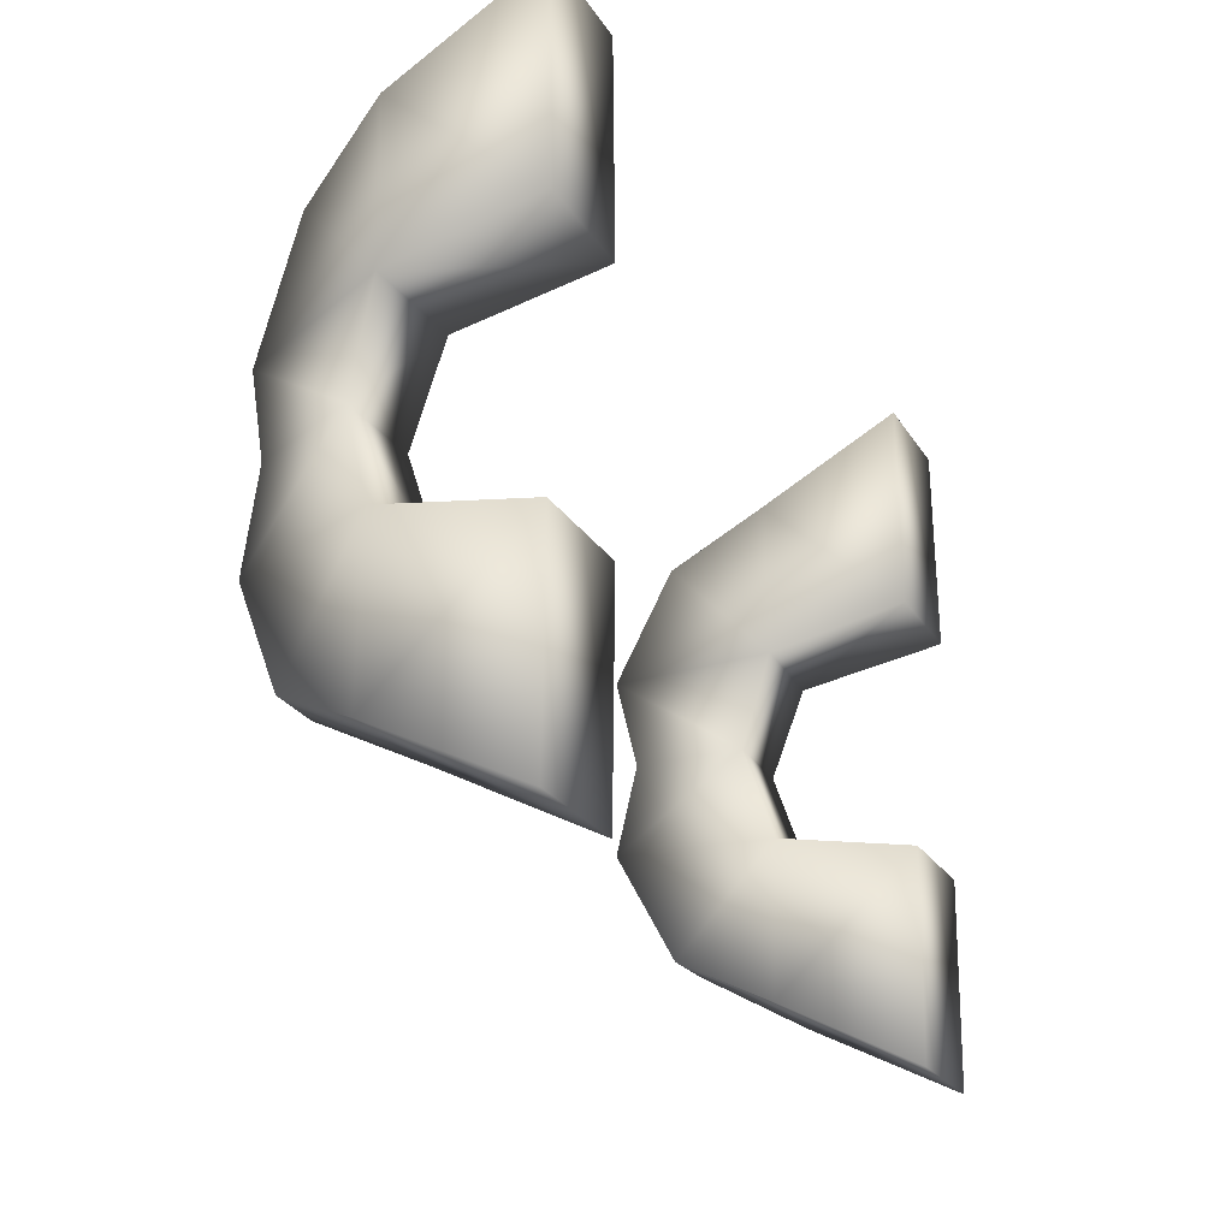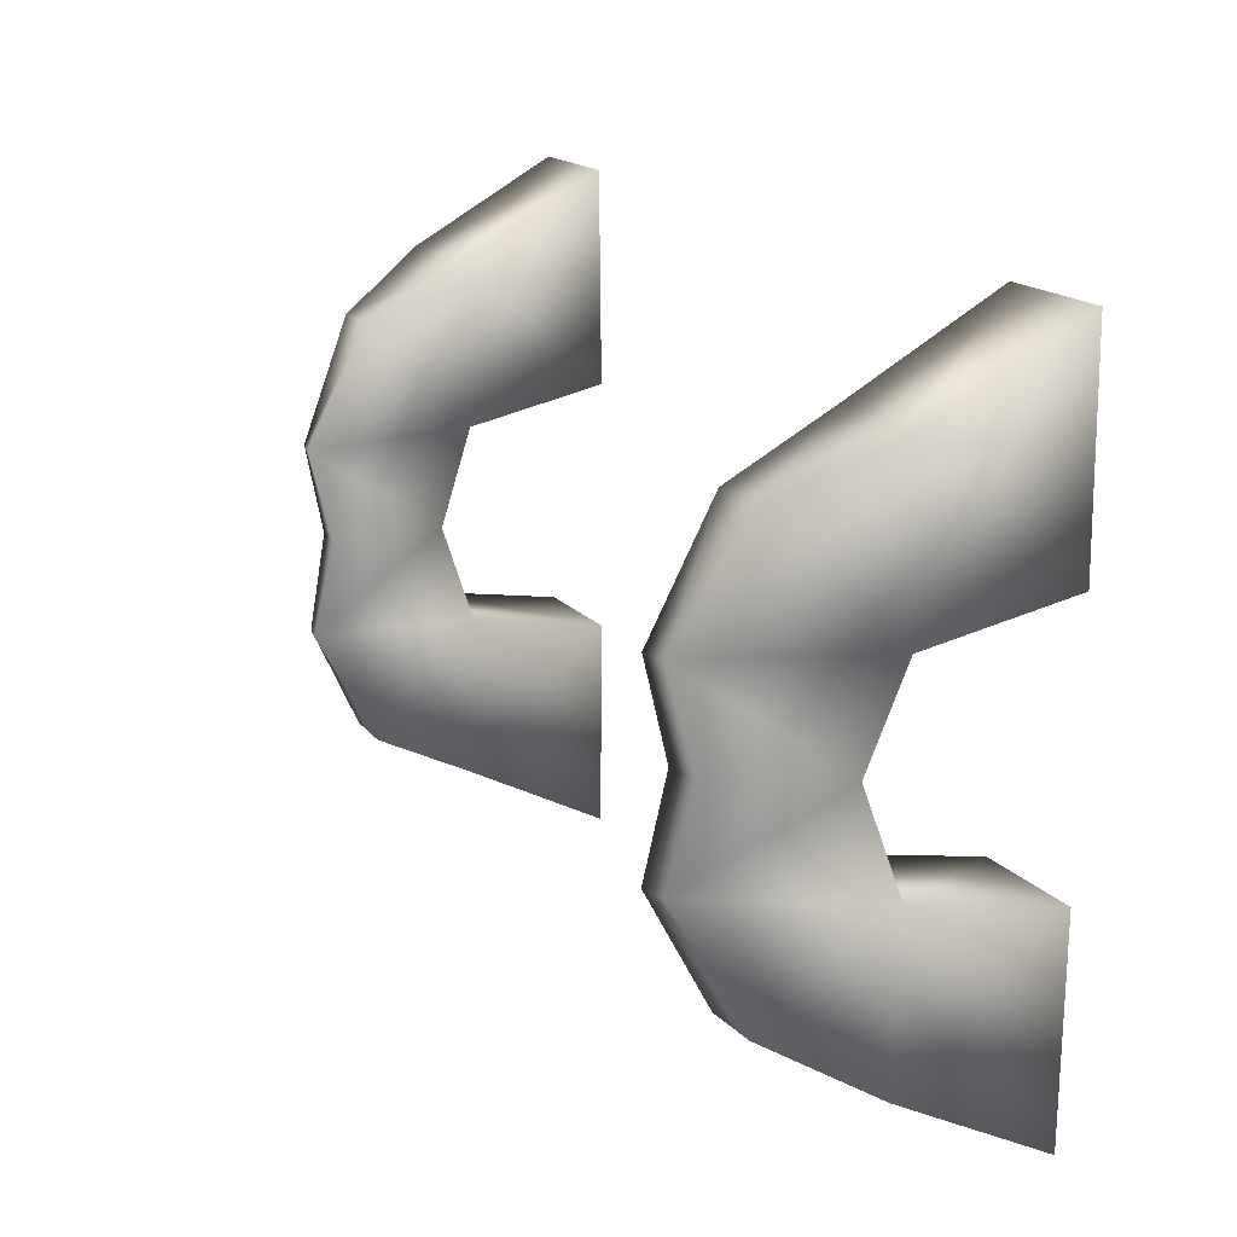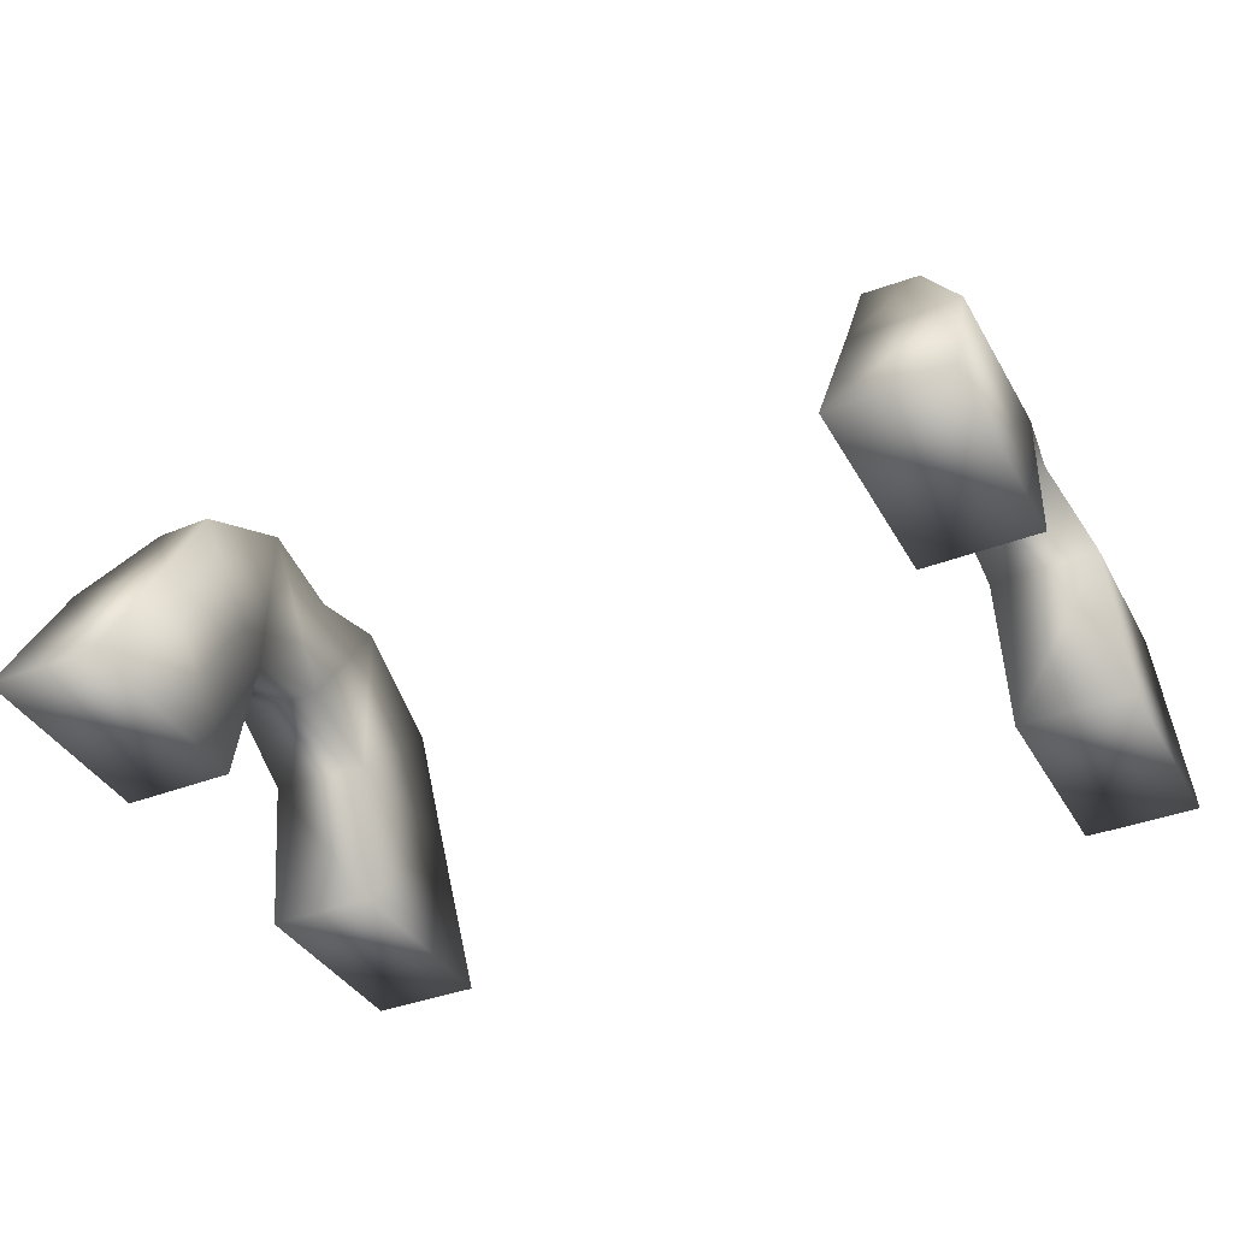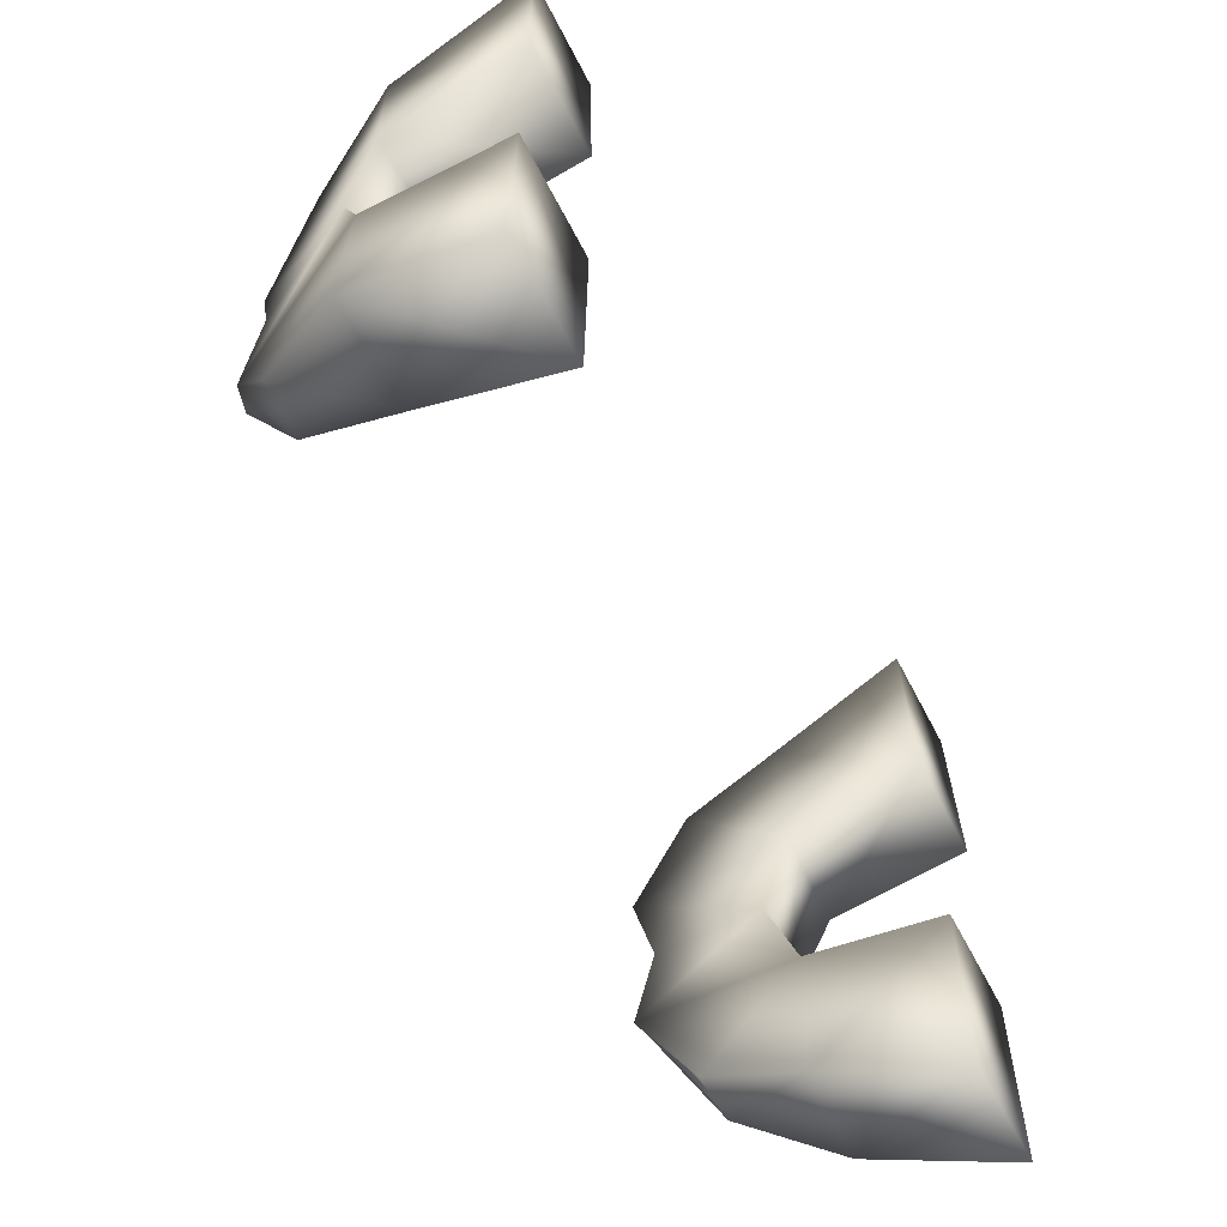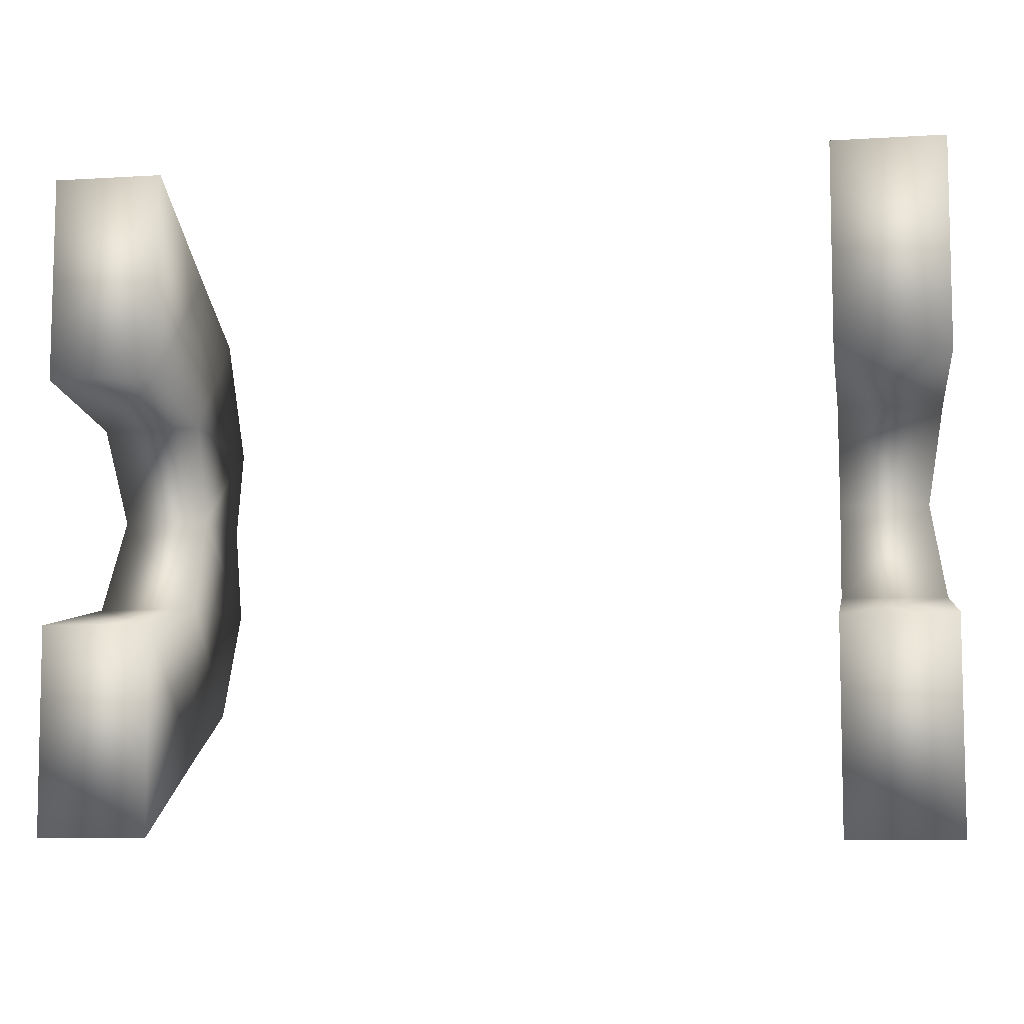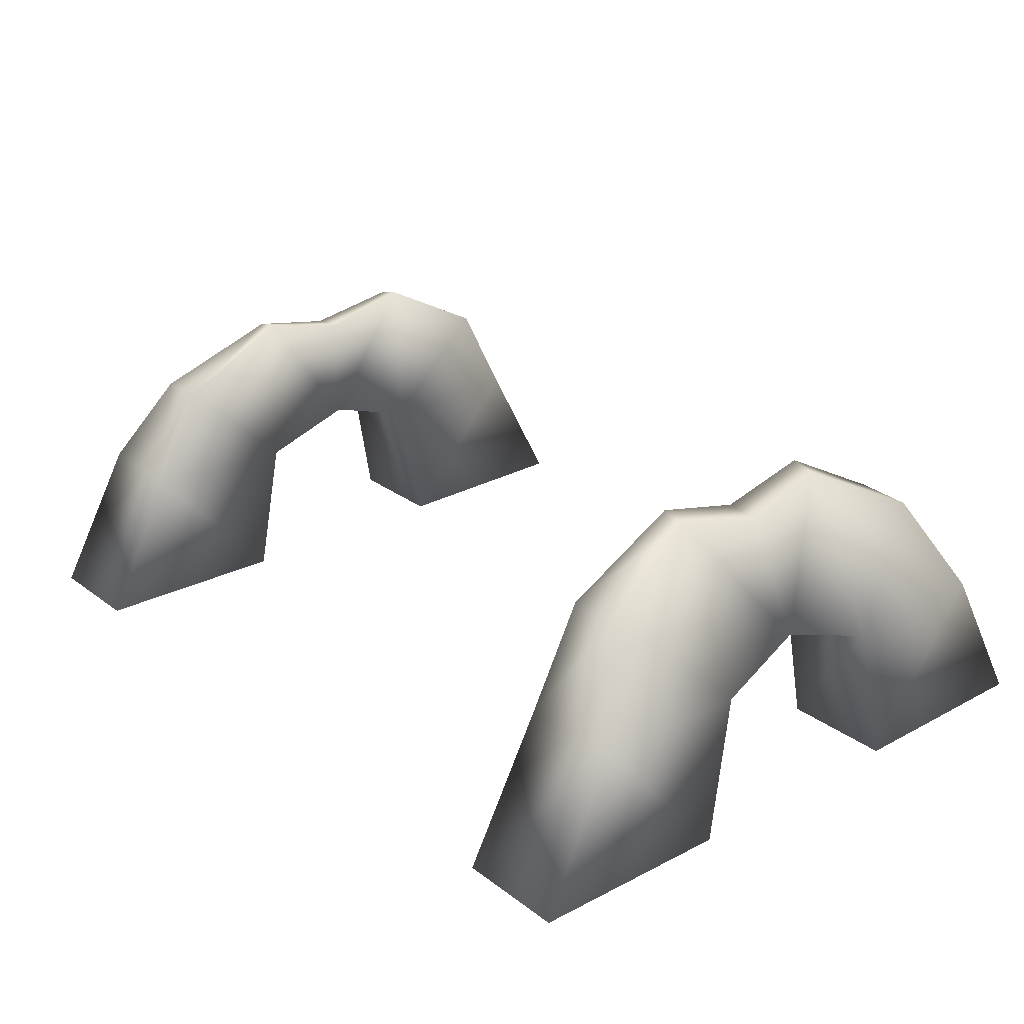
<metadata>
{"format":"obj","ext":"obj","renderer":"f3d","projection":"perspective","resolution":1024,"background":"white","views":[{"elev":-24.3,"azim":-65.4,"up":"+Z"},{"elev":17.5,"azim":-117.1,"up":"+Z"},{"elev":-37.7,"azim":26.4,"up":"+Y"},{"elev":-62.0,"azim":-62.6,"up":"+Z"},{"elev":-7.8,"azim":9.8,"up":"+Z"},{"elev":25.6,"azim":-130.1,"up":"+Y"}]}
</metadata>
<code>
o Cube.002_Cube.004
v 0.4156 -0.5052 -0.3718
v 0.362 -0.2799 -0.2529
v 0.3117 -0.5052 -0.3718
v 0.3117 -0.2782 -0.2529
v 0.4156 -0.5073 -0.177
v 0.3117 -0.2209 -0.1463
v 0.3342 -0.2262 -0.1463
v 0.3117 -0.5073 -0.177
v 0.407 -0.3671 -0.3005
v 0.3117 -0.3712 -0.3005
v 0.4092 -0.3712 -0.1511
v 0.3117 -0.3756 -0.1511
v 0.4156 -0.5052 0.2496
v 0.362 -0.2799 0.1307
v 0.3117 -0.5052 0.2496
v 0.3117 -0.2782 0.1307
v 0.3443 -0.2456 -0.0611
v 0.3117 -0.2416 -0.0611
v 0.4156 -0.5073 0.05484
v 0.3117 -0.2209 0.02411
v 0.3342 -0.2262 0.02411
v 0.3117 -0.5073 0.05484
v 0.407 -0.3671 0.1783
v 0.3117 -0.3712 0.1783
v 0.3117 -0.3462 -0.0611
v 0.3949 -0.3436 -0.0611
v 0.4092 -0.3712 0.02886
v 0.3117 -0.3756 0.02886
v -0.4201 -0.5052 0.2496
v -0.3665 -0.2799 0.1307
v -0.3162 -0.5052 0.2496
v -0.3162 -0.2782 0.1307
v -0.4201 -0.5073 0.05484
v -0.3162 -0.2209 0.02411
v -0.3387 -0.2262 0.02411
v -0.3162 -0.5073 0.05484
v -0.4115 -0.3671 0.1783
v -0.3162 -0.3712 0.1783
v -0.4137 -0.3712 0.02886
v -0.3162 -0.3756 0.02886
v -0.4201 -0.5052 -0.3718
v -0.3665 -0.2799 -0.2529
v -0.3162 -0.5052 -0.3718
v -0.3162 -0.2782 -0.2529
v -0.3488 -0.2456 -0.0611
v -0.3162 -0.2416 -0.0611
v -0.4201 -0.5073 -0.177
v -0.3162 -0.2209 -0.1463
v -0.3387 -0.2262 -0.1463
v -0.3162 -0.5073 -0.177
v -0.4115 -0.3671 -0.3005
v -0.3162 -0.3712 -0.3005
v -0.3162 -0.3462 -0.0611
v -0.3994 -0.3436 -0.0611
v -0.4137 -0.3712 -0.1511
v -0.3162 -0.3756 -0.1511
f 10 3 8
f 9 1 3
f 18 17 7
f 12 11 26
f 9 11 5
f 5 8 3
f 4 6 7
f 8 5 11
f 6 12 25
f 2 7 11
f 7 17 26
f 2 9 10
f 4 10 12
f 22 15 24
f 15 13 23
f 21 17 18
f 26 27 28
f 23 13 19
f 13 15 22
f 16 14 21
f 27 19 22
f 25 28 20
f 14 23 27
f 21 27 26
f 24 23 14
f 28 24 16
f 38 31 36
f 37 29 31
f 46 45 35
f 40 39 54
f 37 39 33
f 33 36 31
f 32 34 35
f 36 33 39
f 34 40 53
f 30 35 39
f 35 45 54
f 30 37 38
f 32 38 40
f 50 43 52
f 43 41 51
f 49 45 46
f 54 55 56
f 51 41 47
f 43 50 47
f 44 42 49
f 55 47 50
f 53 56 48
f 42 51 55
f 49 55 54
f 52 51 42
f 56 52 44
f 12 10 8
f 10 9 3
f 6 18 7
f 25 12 26
f 1 9 5
f 1 5 3
f 2 4 7
f 12 8 11
f 18 6 25
f 9 2 11
f 11 7 26
f 4 2 10
f 6 4 12
f 28 22 24
f 24 15 23
f 20 21 18
f 25 26 28
f 27 23 19
f 19 13 22
f 20 16 21
f 28 27 22
f 18 25 20
f 21 14 27
f 17 21 26
f 16 24 14
f 20 28 16
f 40 38 36
f 38 37 31
f 34 46 35
f 53 40 54
f 29 37 33
f 29 33 31
f 30 32 35
f 40 36 39
f 46 34 53
f 37 30 39
f 39 35 54
f 32 30 38
f 34 32 40
f 56 50 52
f 52 43 51
f 48 49 46
f 53 54 56
f 55 51 47
f 41 43 47
f 48 44 49
f 56 55 50
f 46 53 48
f 49 42 55
f 45 49 54
f 44 52 42
f 48 56 44

</code>
